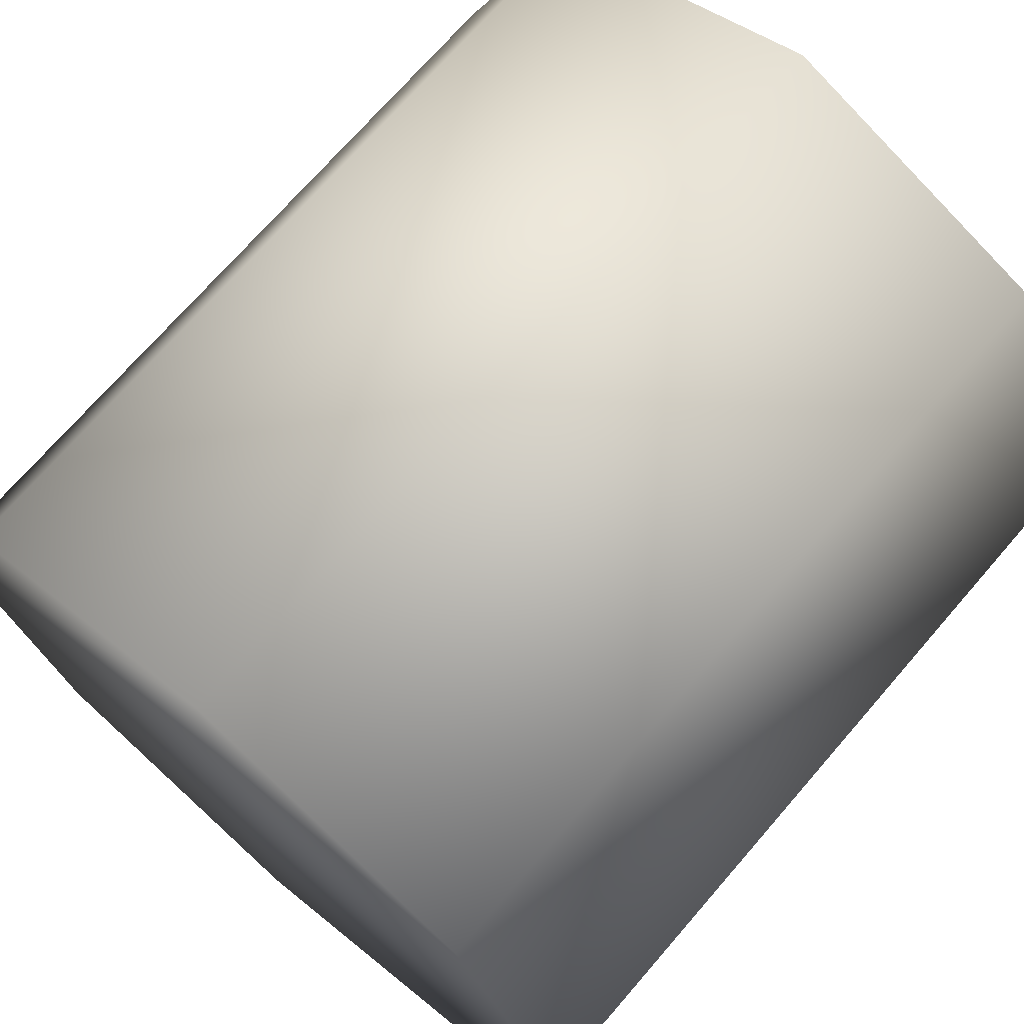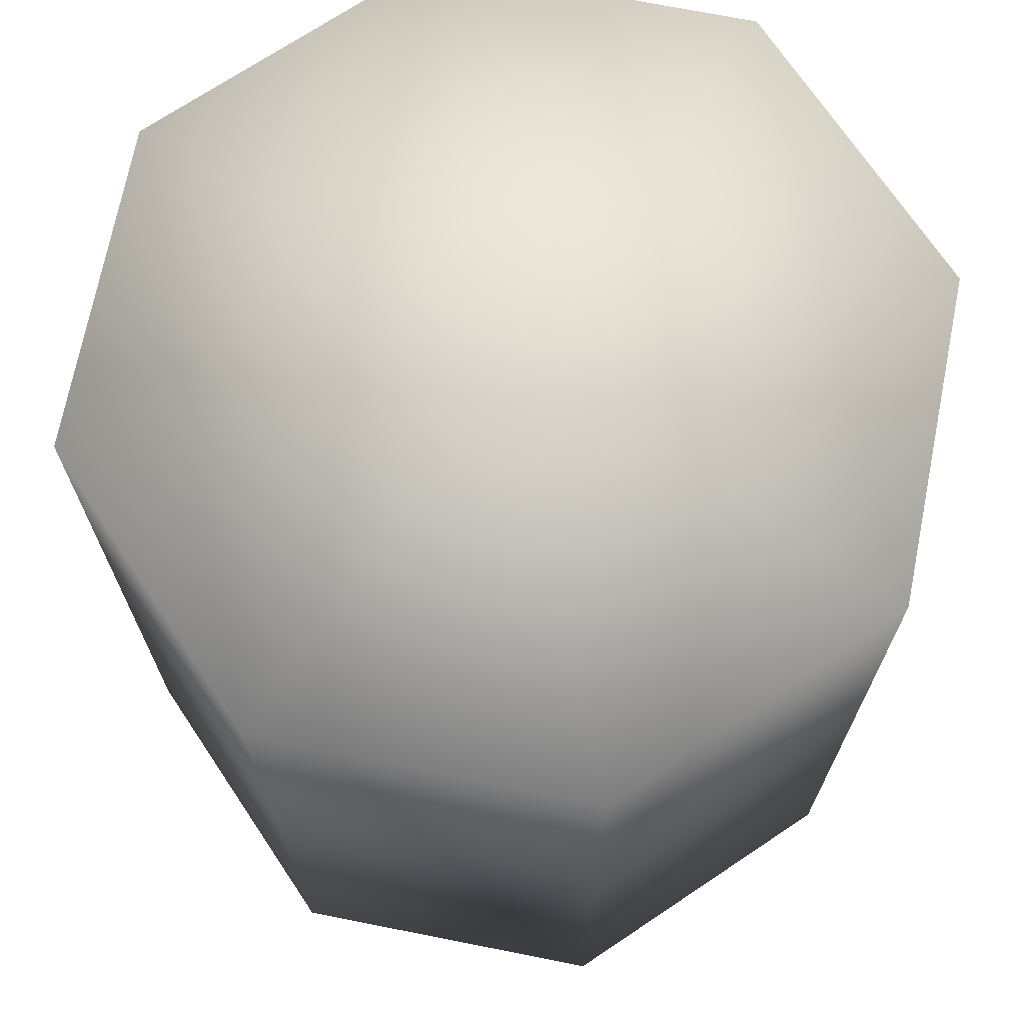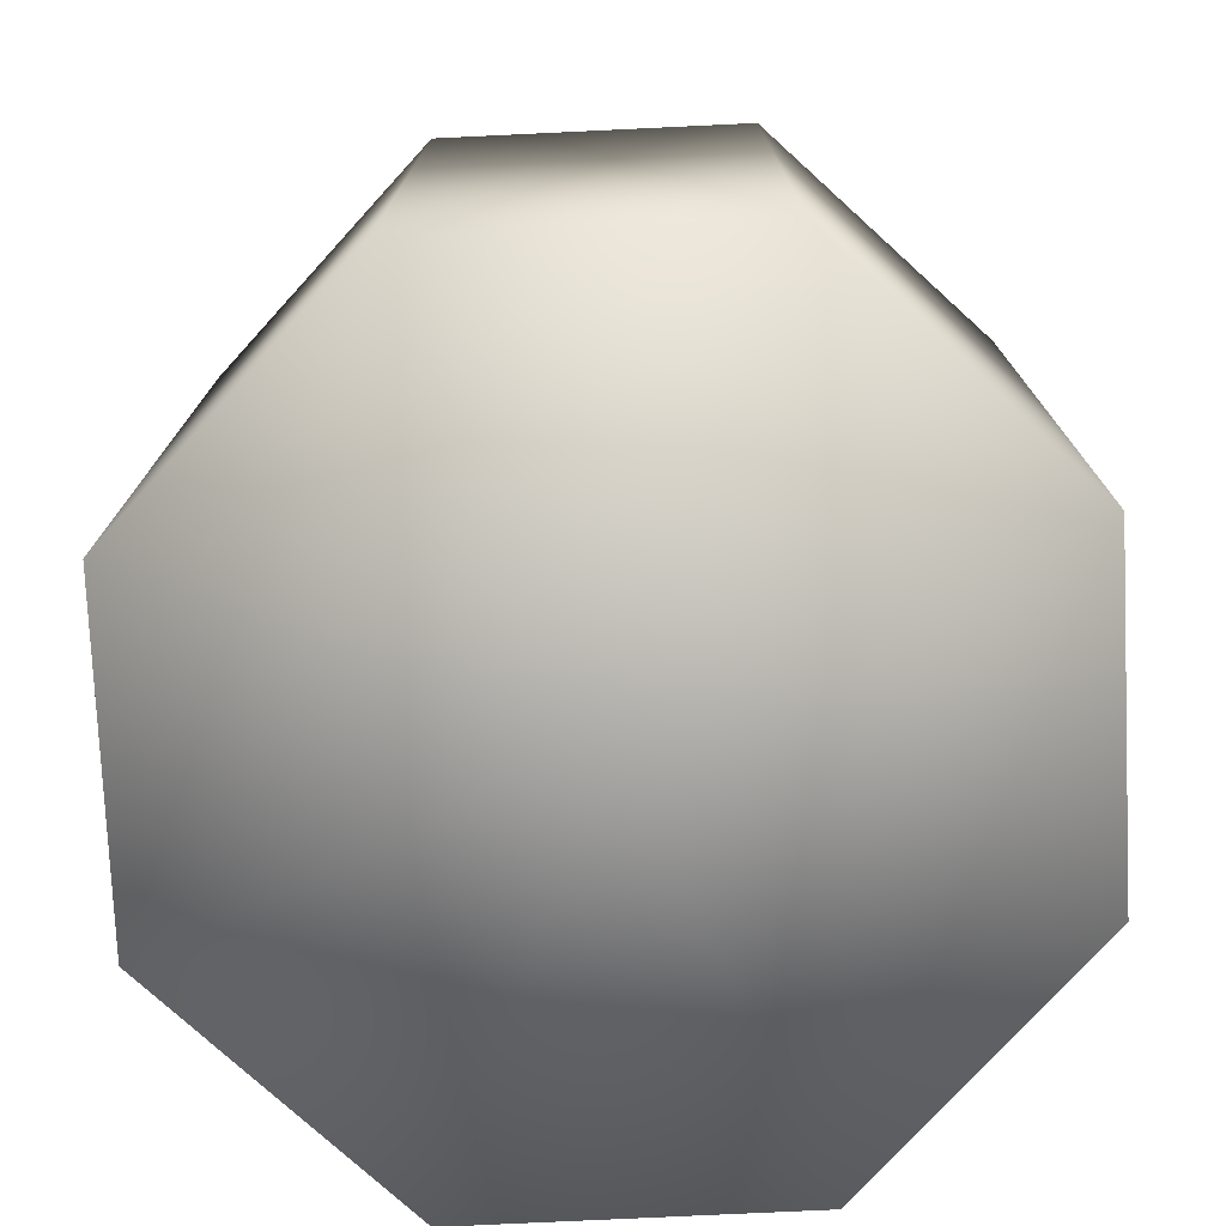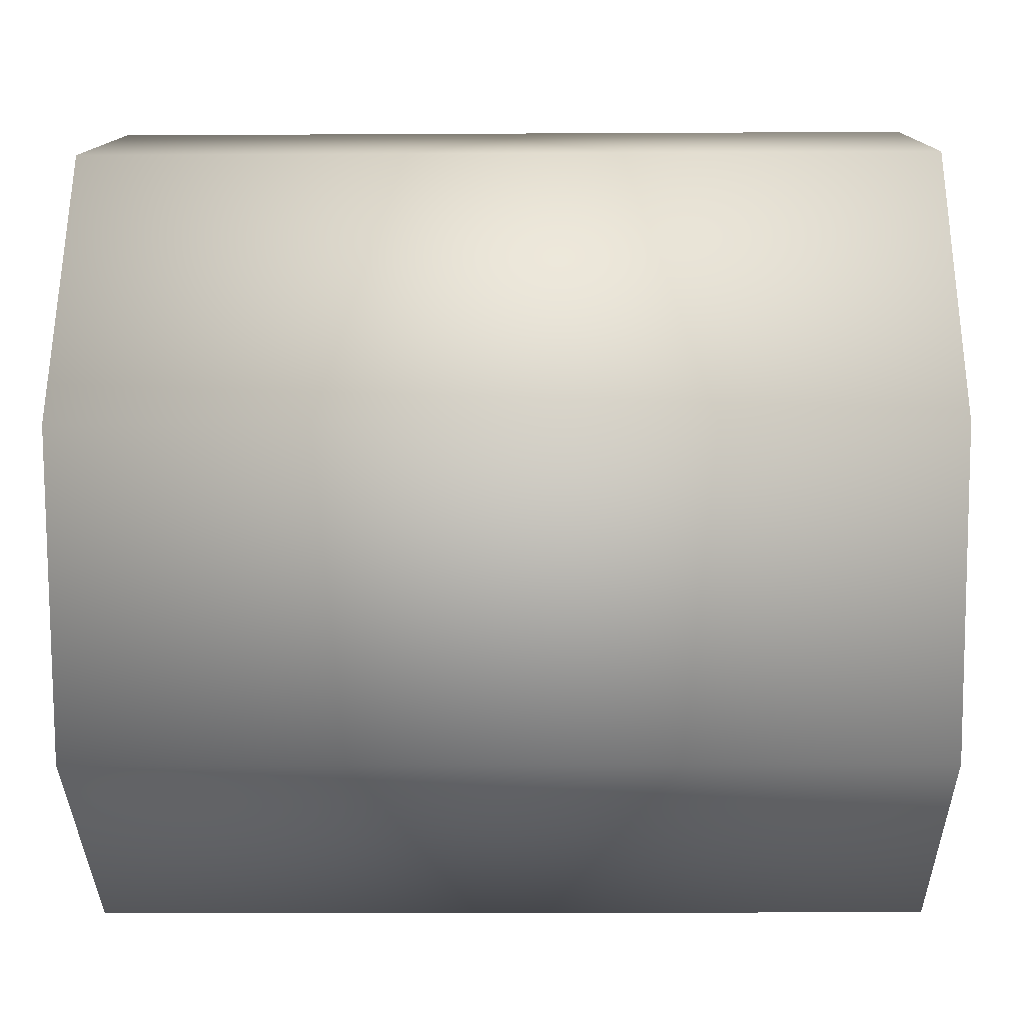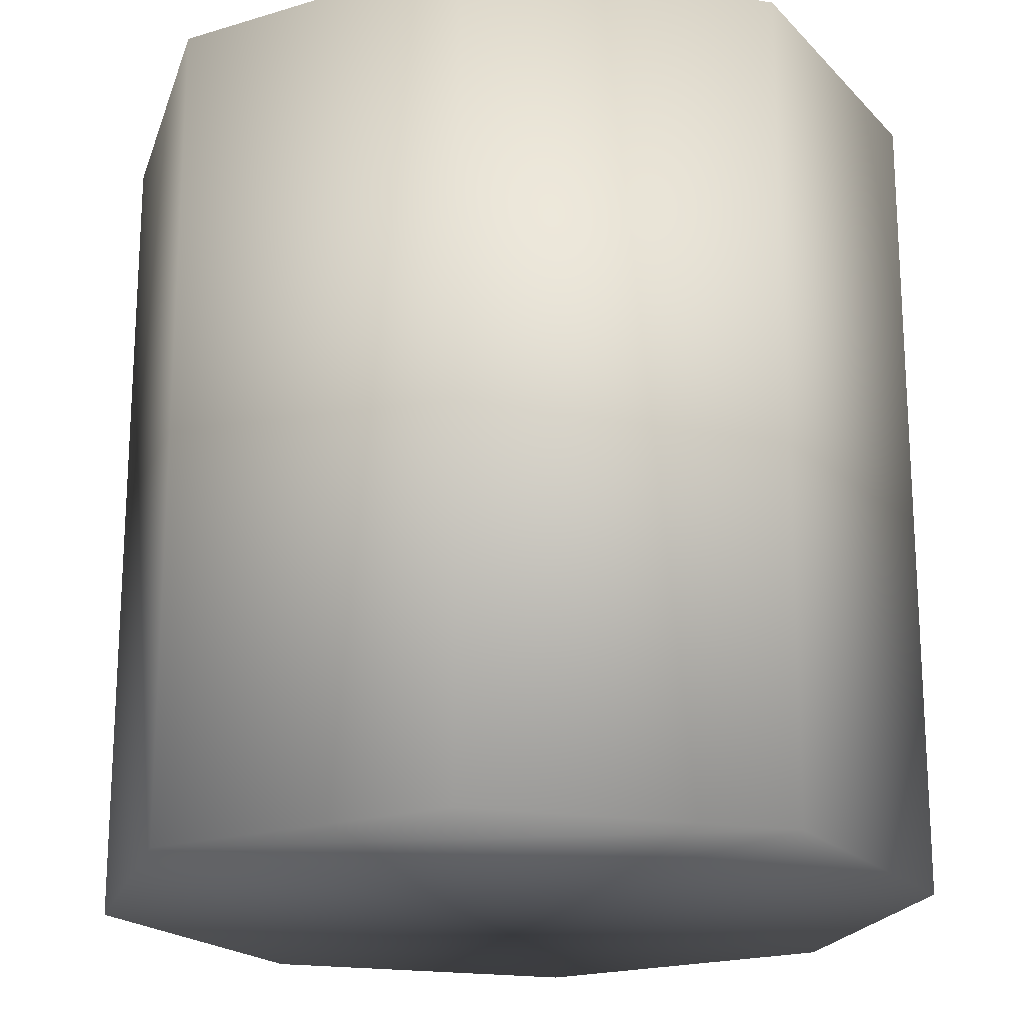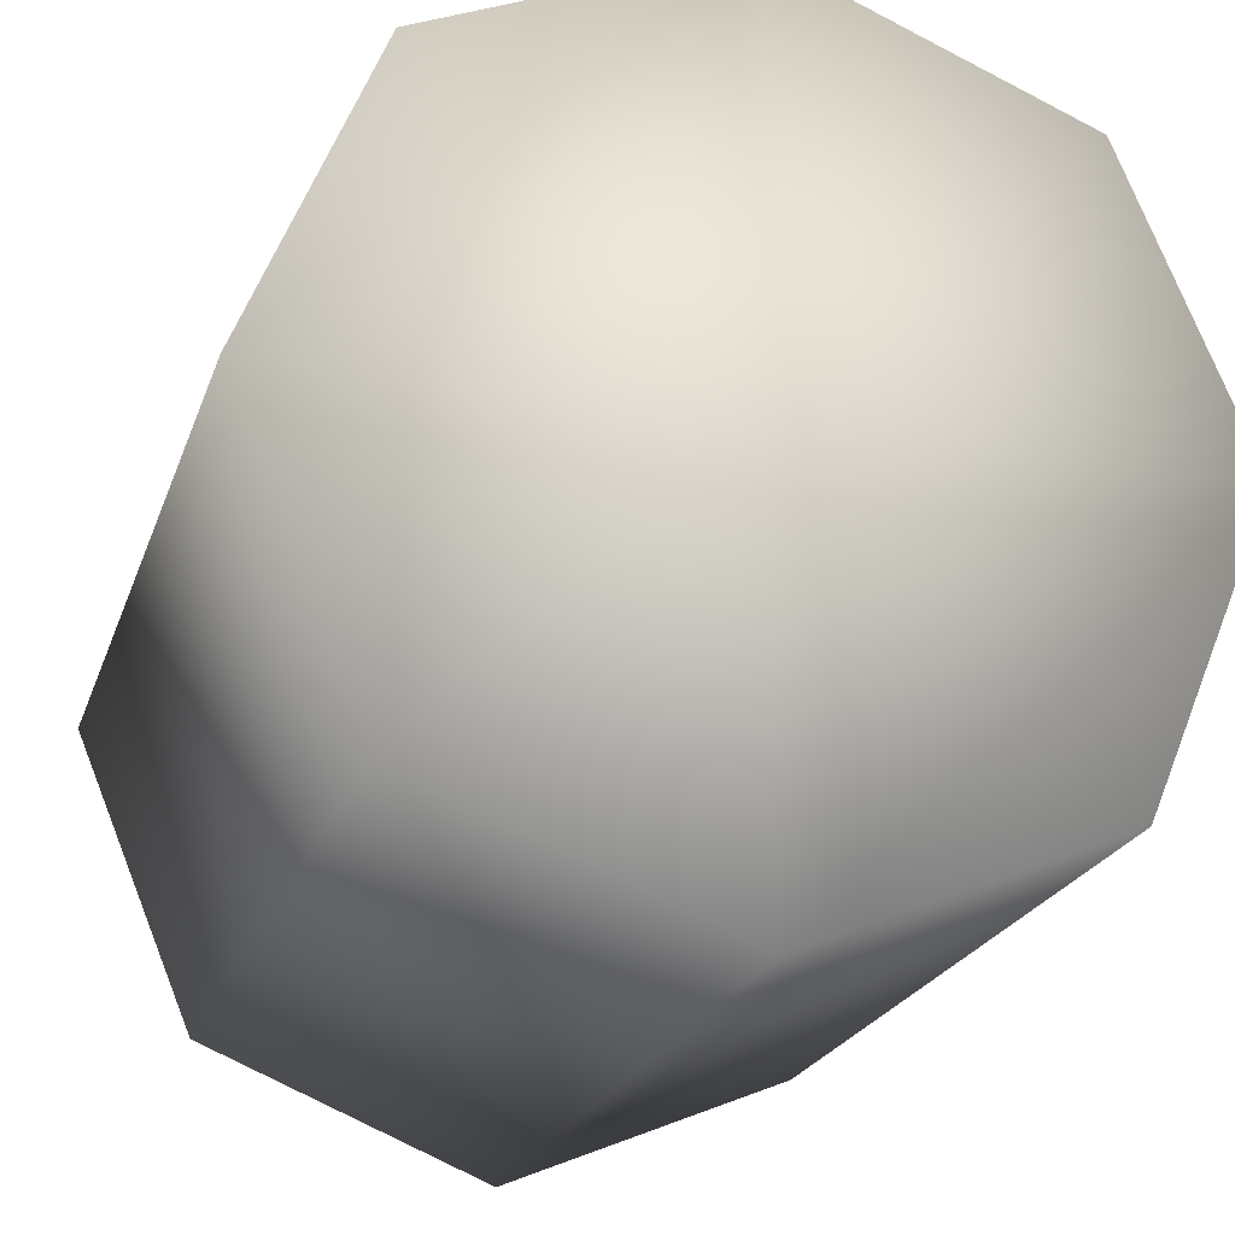
<metadata>
{"format":"obj","ext":"obj","renderer":"f3d","projection":"perspective","resolution":1024,"background":"white","views":[{"elev":71.9,"azim":-139.1,"up":"+Z"},{"elev":71.0,"azim":-56.3,"up":"+Y"},{"elev":-76.5,"azim":25.2,"up":"+Y"},{"elev":-11.0,"azim":90.8,"up":"+Z"},{"elev":-19.9,"azim":-38.1,"up":"+Y"},{"elev":-21.7,"azim":-15.9,"up":"+Z"}]}
</metadata>
<code>
o Portal_Effect_(Flipped_Normals)
v 0 0 -1
v 0 2 -1
v 0.7071 0 -0.7071
v 0.7071 2 -0.7071
v 1 0 0
v 1 2 0
v 0.7071 0 0.7071
v 0.7071 2 0.7071
v 0 0 1
v 0 2 1
v -0.7071 0 0.7071
v -0.7071 2 0.7071
v -1 0 0
v -1 2 0
v -0.7071 0 -0.7071
v -0.7071 2 -0.7071
v 0 2 0
v 0 0 0
f 1 3 4 2
f 3 5 6 4
f 5 7 8 6
f 7 9 10 8
f 9 11 12 10
f 11 13 14 12
f 17 10 12 14
f 13 15 16 14
f 15 1 2 16
f 18 9 7 5
f 6 8 10 17
f 2 17 14 16
f 4 6 17 2
f 13 11 9 18
f 15 13 18 1
f 1 18 5 3

</code>
